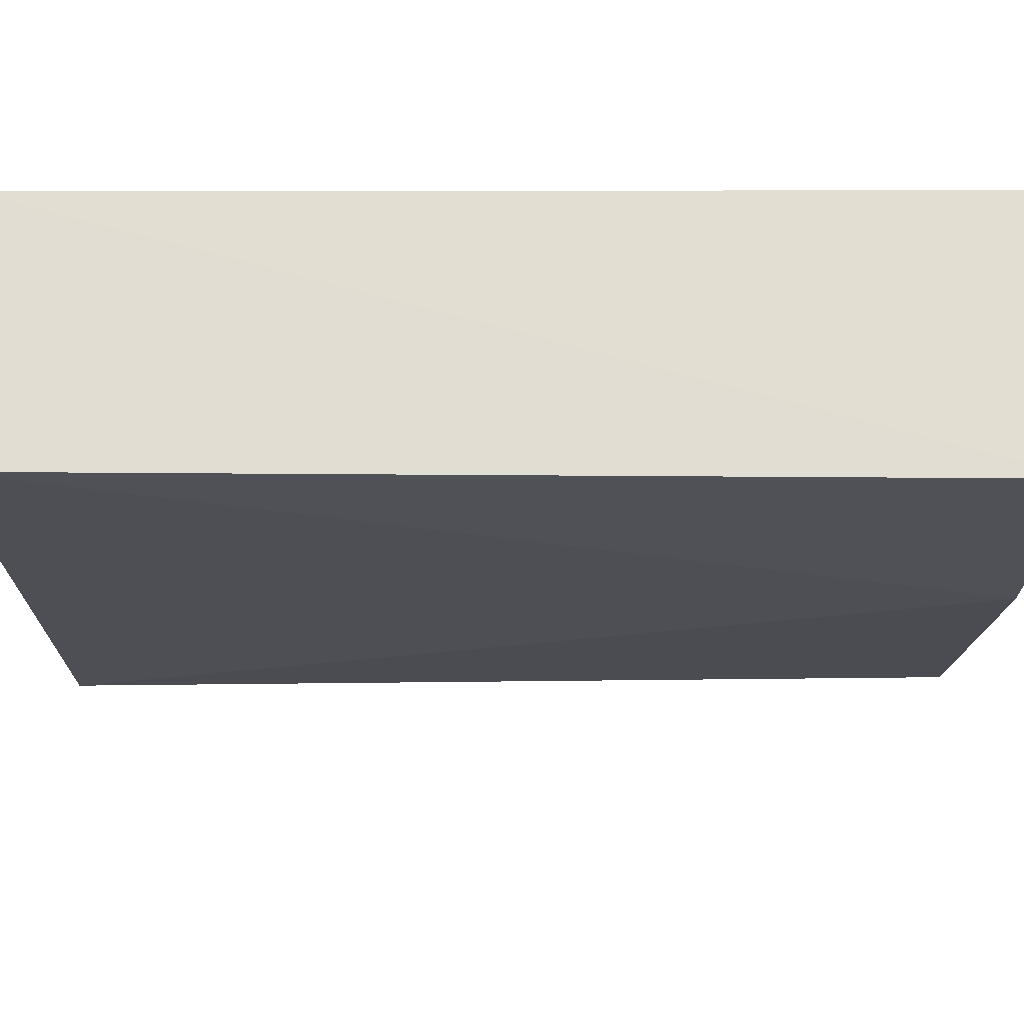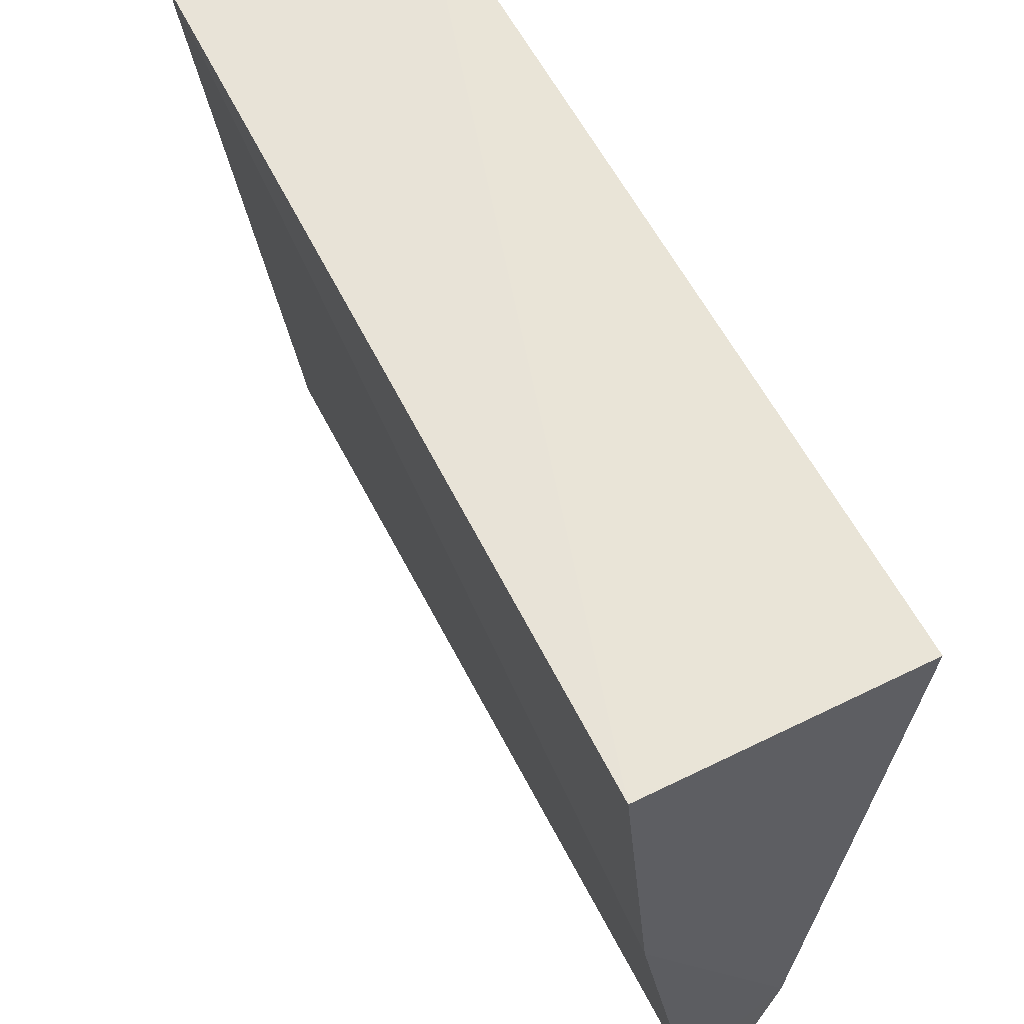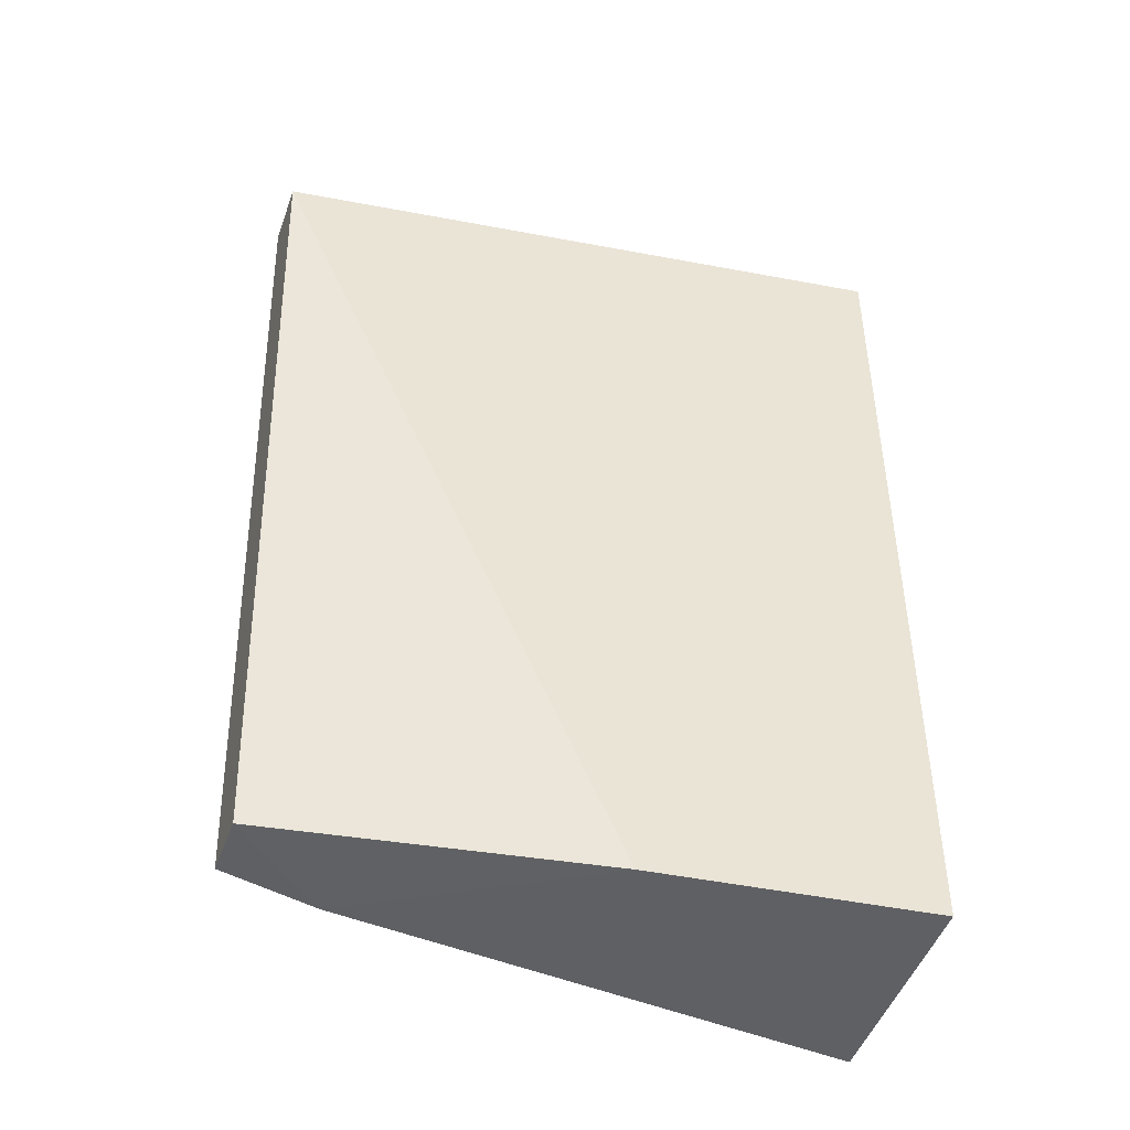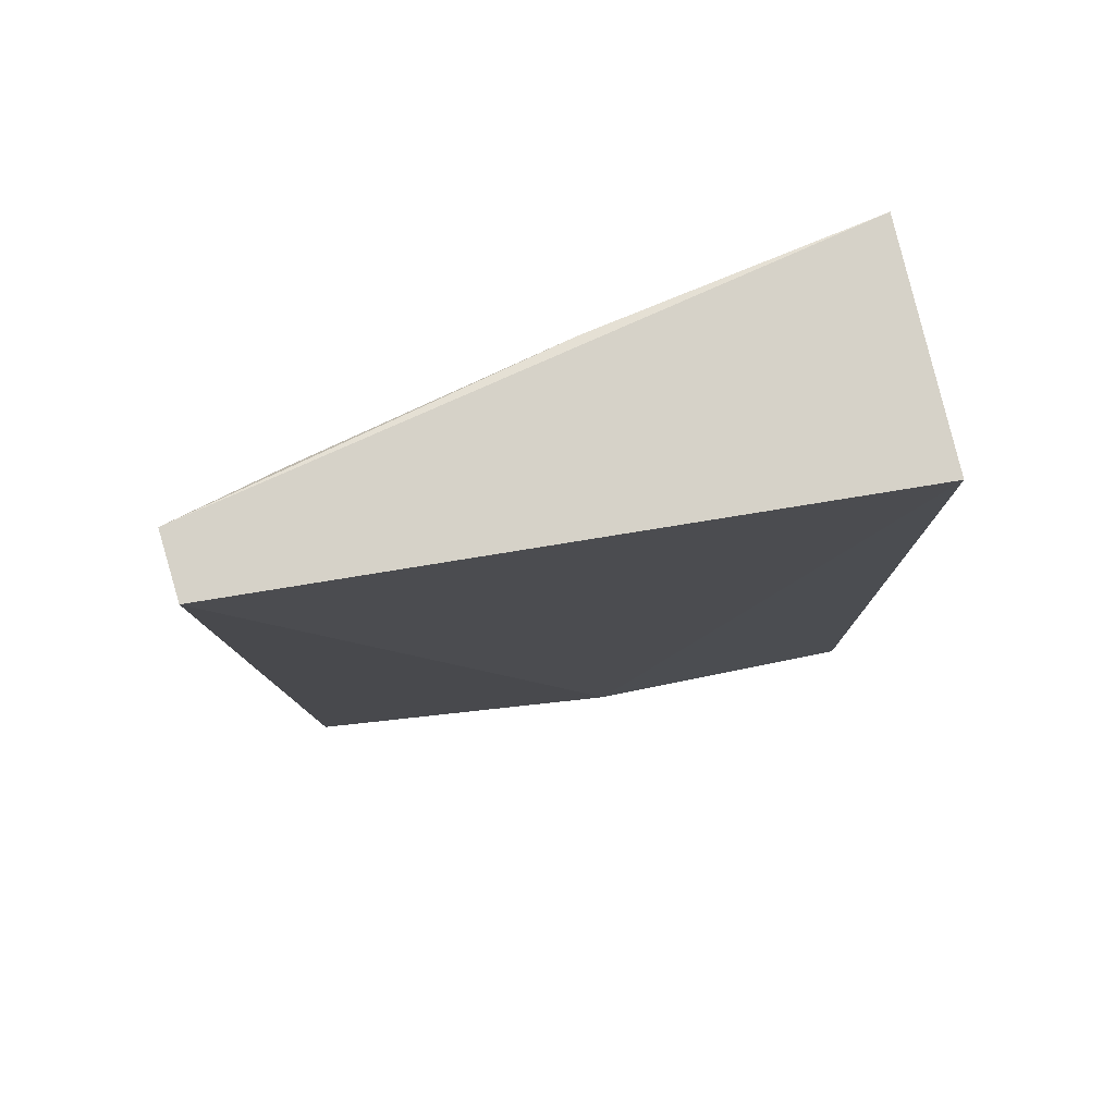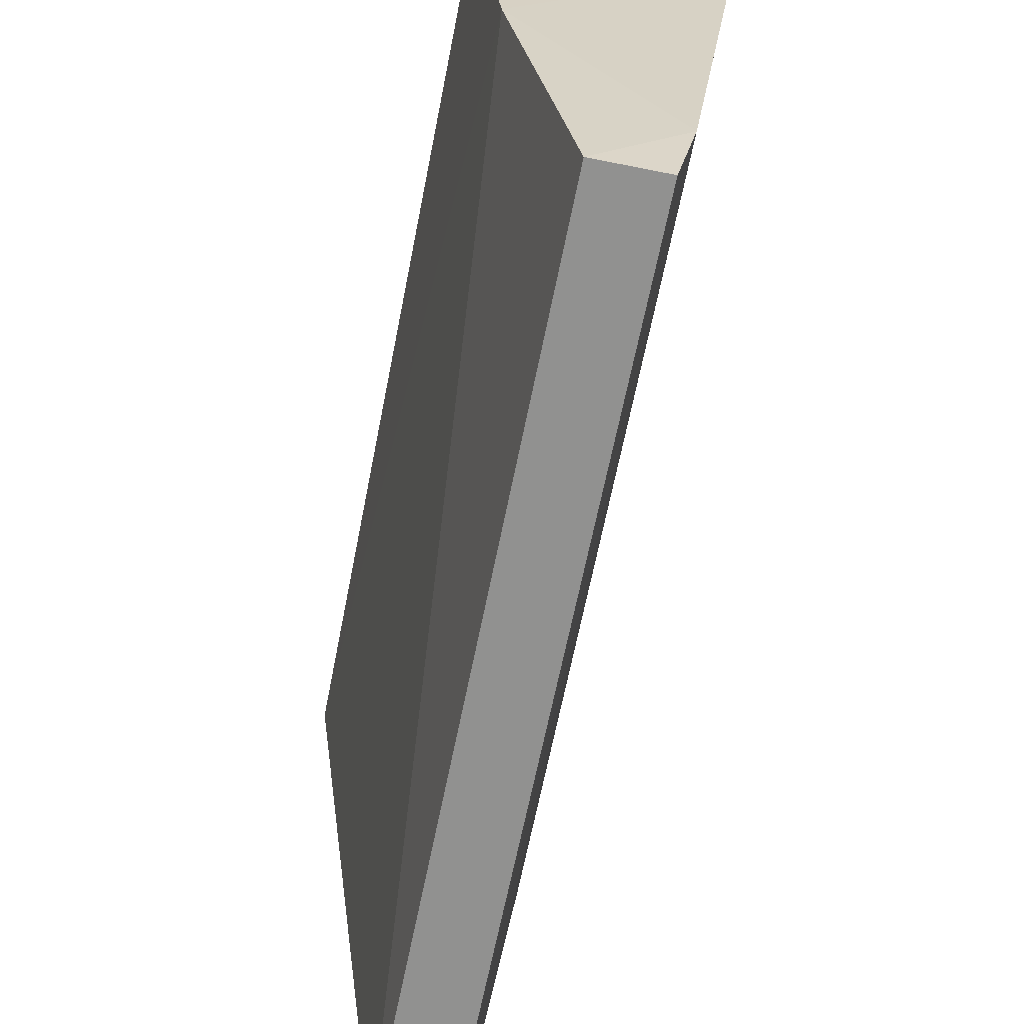
<metadata>
{"format":"obj","ext":"obj","renderer":"f3d","projection":"perspective","resolution":1024,"background":"white","views":[{"elev":64.1,"azim":-89.9,"up":"+Z"},{"elev":56.7,"azim":-26.0,"up":"+Z"},{"elev":-43.9,"azim":-109.5,"up":"+Y"},{"elev":78.3,"azim":-106.9,"up":"+Y"},{"elev":-64.1,"azim":-11.4,"up":"+Z"}]}
</metadata>
<code>
v 0.006558 0.1136 -0.009481
v 0.002801 0.1137 -0.03772
v 0.004884 0.159 -0.02447
v -0.006264 0.1591 -0.01029
v -0.006476 0.1136 -0.01033
v -0.001768 0.1595 -0.04431
v 0.006354 0.159 -0.009403
v -0.005032 0.1136 -0.02535
v 0.001768 0.1595 -0.04431
v -0.001782 0.1141 -0.04288
v 0.00286 0.159 -0.03854
v 0.001782 0.1141 -0.04288
f 1 2 3
f 7 1 3
f 7 5 1
f 7 4 5
f 8 2 1
f 8 1 5
f 8 5 4
f 8 4 6
f 9 7 3
f 9 6 4
f 9 4 7
f 10 8 6
f 10 2 8
f 10 6 9
f 11 9 3
f 11 3 2
f 11 2 9
f 12 10 9
f 12 9 2
f 12 2 10

</code>
